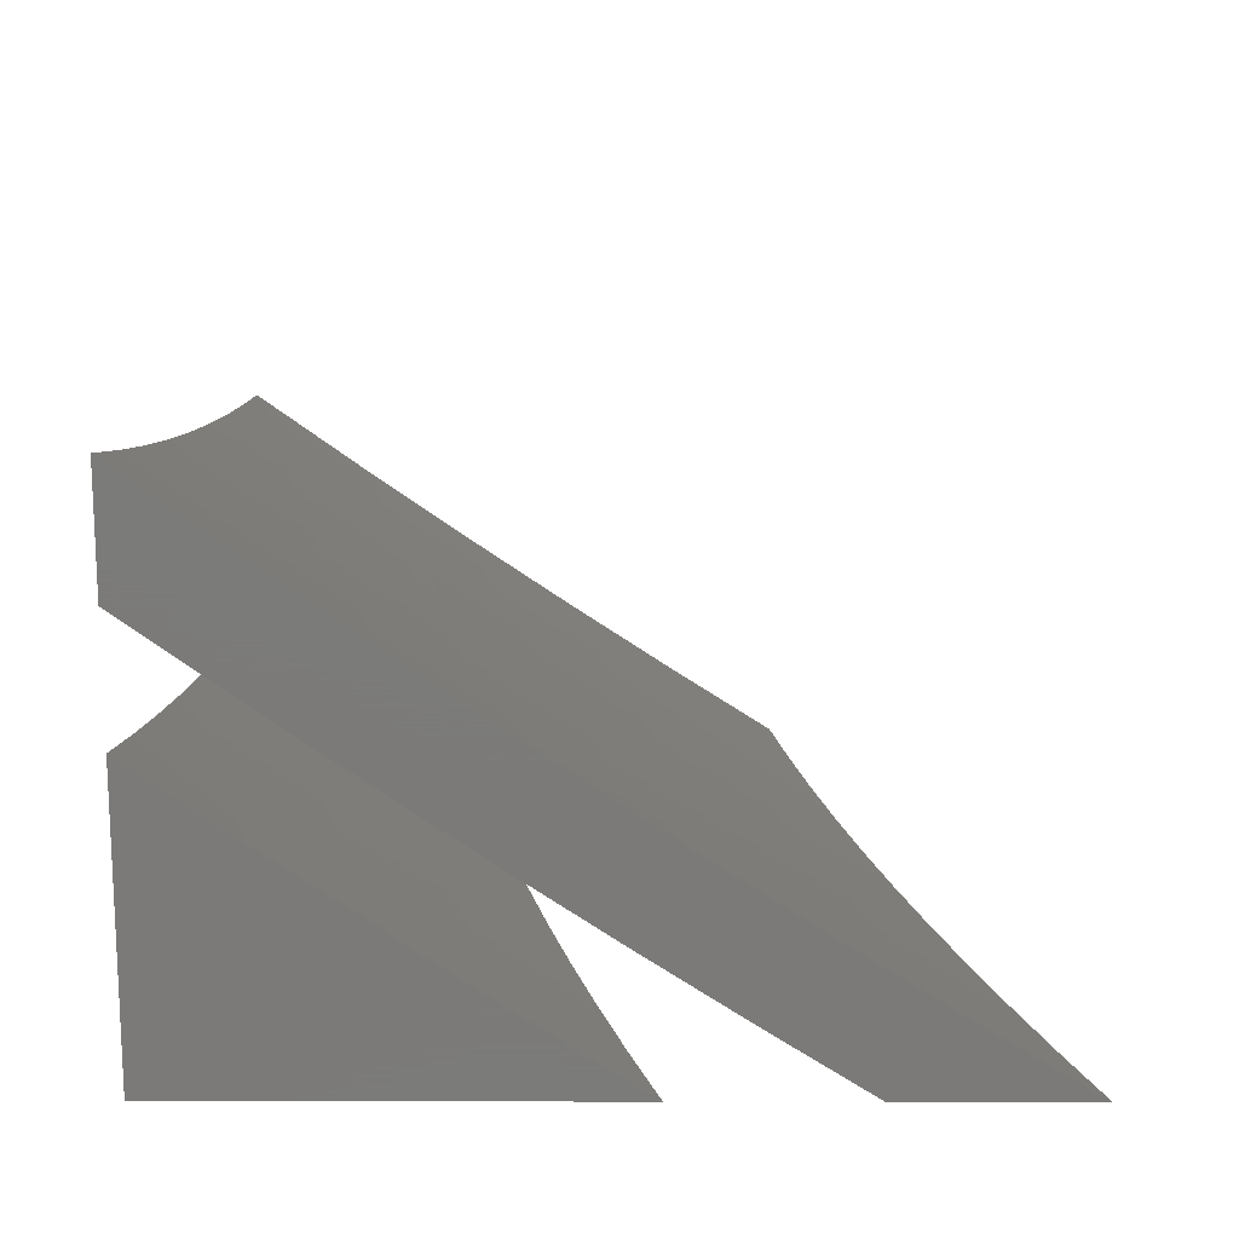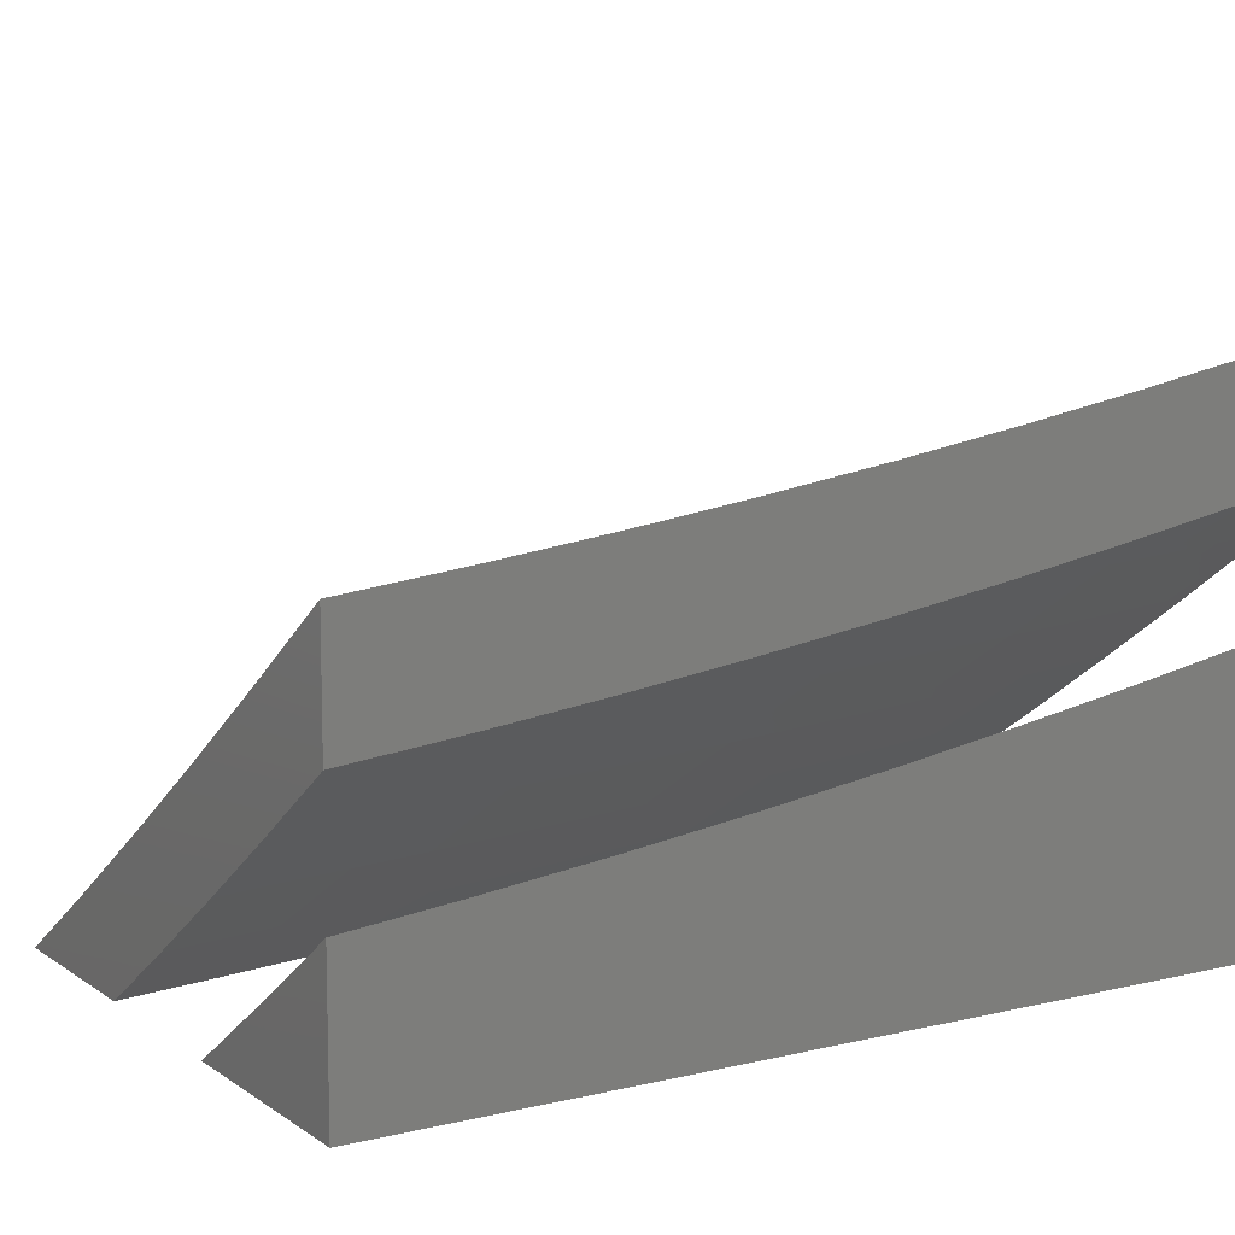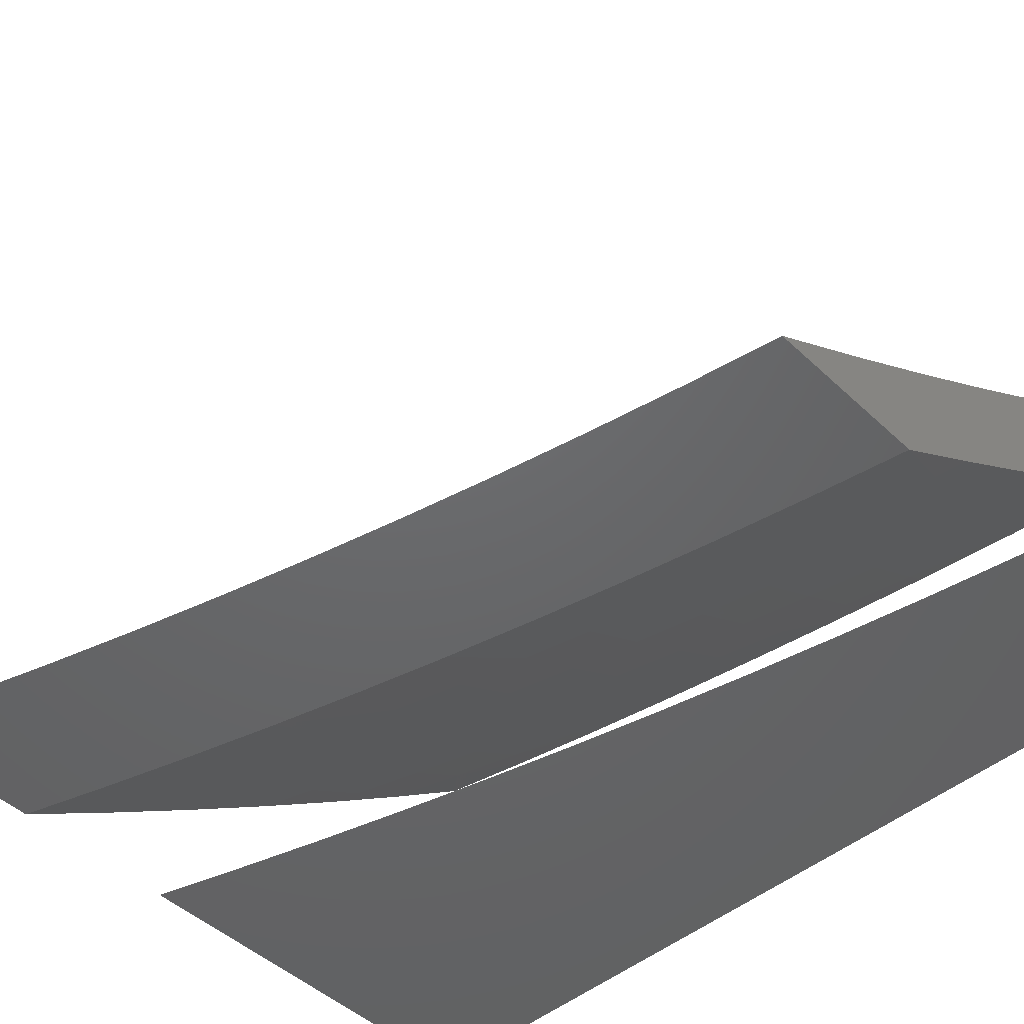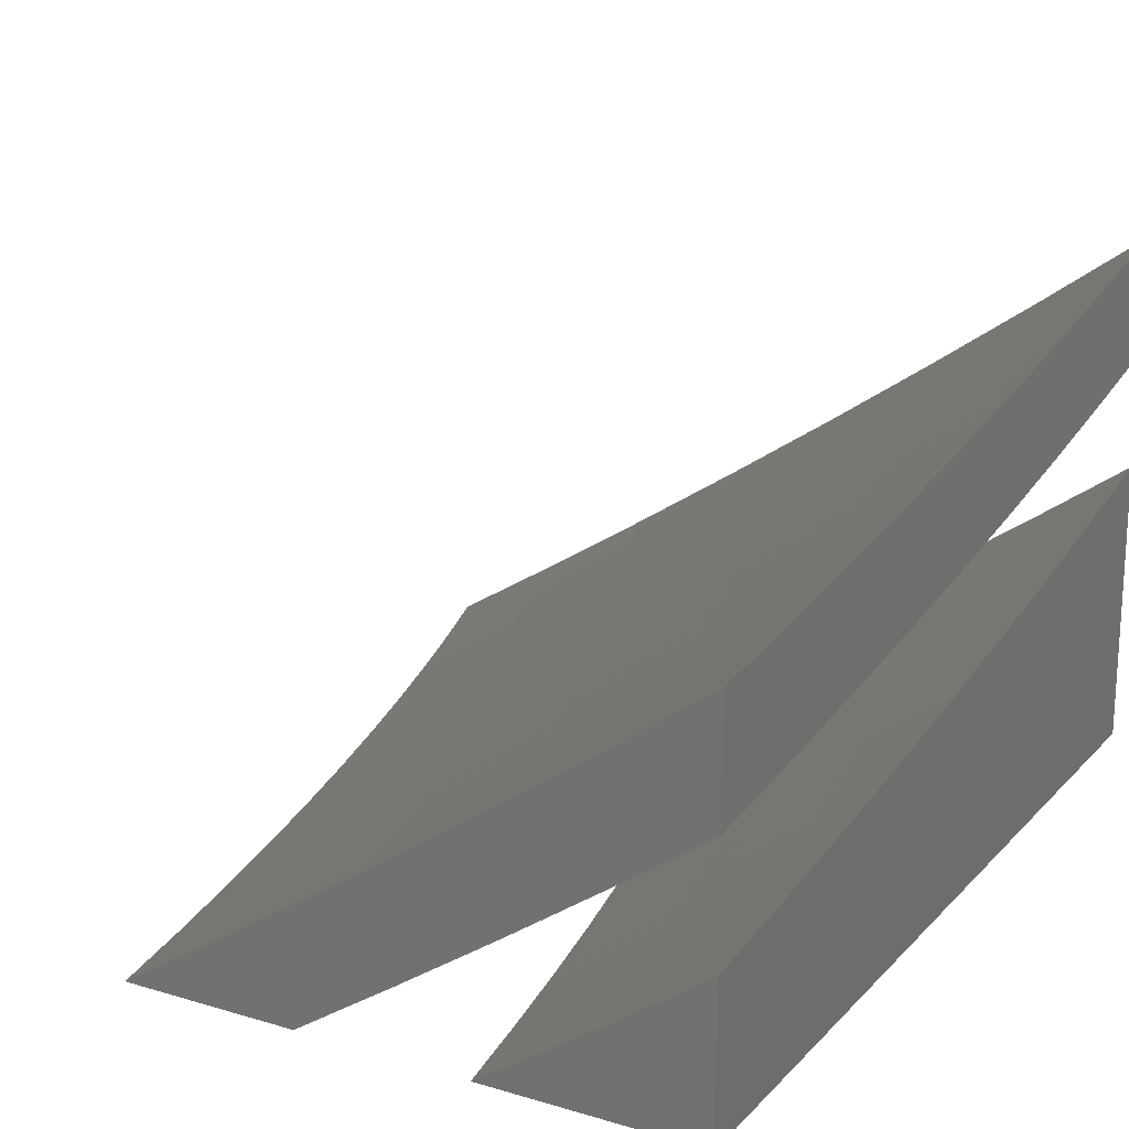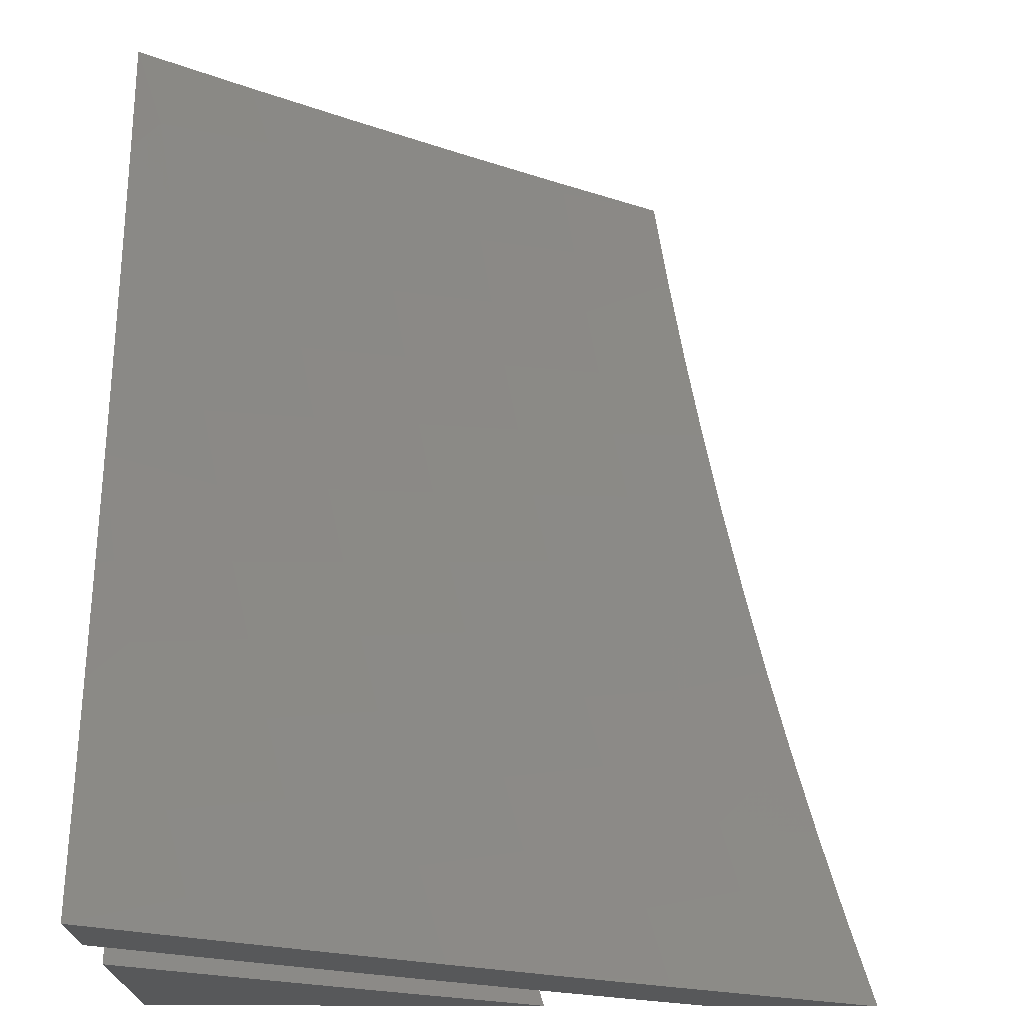
<metadata>
{"format":"stl","ext":"stl","renderer":"f3d","projection":"perspective","resolution":1024,"background":"white","views":[{"elev":-73.9,"azim":-0.1,"up":"+Y"},{"elev":10.2,"azim":-121.4,"up":"+Z"},{"elev":-47.1,"azim":133.4,"up":"+Z"},{"elev":19.3,"azim":-150.8,"up":"+Z"},{"elev":71.2,"azim":0.1,"up":"+Z"}]}
</metadata>
<code>
# stl→obj: 235 verts, 462 faces
v -6.164 -2 -10
v -6.195 -1.902 -10
v -6.286 -2 -9.924
v -6.299 -1.959 -9.924
v -6.407 -2 -9.847
v -6.41 -1.993 -9.847
v -6.528 -2 -9.768
v -6.434 -1.915 -9.847
v -6.545 -1.947 -9.768
v -6.568 -1.867 -9.768
v -6.678 -1.898 -9.688
v -6.701 -1.816 -9.688
v -6.811 -1.846 -9.606
v -6.833 -1.762 -9.606
v -6.942 -1.79 -9.523
v -6.963 -1.705 -9.523
v -7 -1.752 -9.488
v -7 -1.627 -9.51
v -6.983 -1.619 -9.523
v -7 -1.502 -9.53
v -6.893 -1.509 -9.606
v -6.911 -1.425 -9.606
v -6.782 -1.485 -9.688
v -6.8 -1.402 -9.688
v -6.67 -1.461 -9.768
v -6.688 -1.379 -9.768
v -6.558 -1.436 -9.847
v -6.575 -1.355 -9.847
v -6.444 -1.411 -9.924
v -6.461 -1.332 -9.924
v -6.347 -1.304 -10
v -6.477 -1.252 -9.924
v -6.367 -1.203 -10
v -6.492 -1.173 -9.924
v -6.386 -1.102 -10
v -6.506 -1.093 -9.924
v -6.402 -1 -10
v -6.519 -1.013 -9.924
v -6.524 -1 -9.922
v -6.634 -1.031 -9.847
v -6.644 -1 -9.842
v -6.747 -1.049 -9.768
v -6.764 -1 -9.762
v -6.86 -1.066 -9.688
v -6.882 -1 -9.679
v -6.973 -1.084 -9.606
v -7 -1 -9.595
v -7 -1.126 -9.582
v -6.323 -1.881 -9.924
v -6.224 -1.803 -10
v -6.346 -1.804 -9.924
v -6.252 -1.704 -10
v -6.367 -1.726 -9.924
v -6.388 -1.647 -9.924
v -6.501 -1.676 -9.847
v -6.521 -1.596 -9.847
v -6.633 -1.624 -9.768
v -6.652 -1.542 -9.768
v -6.763 -1.568 -9.688
v -6.278 -1.605 -10
v -6.408 -1.569 -9.924
v -6.54 -1.516 -9.847
v -6.303 -1.505 -10
v -6.427 -1.49 -9.924
v -6.326 -1.404 -10
v -6.959 -1.169 -9.606
v -7 -1.251 -9.566
v -6.944 -1.254 -9.606
v -6.928 -1.34 -9.606
v -6.817 -1.318 -9.688
v -7 -1.377 -9.549
v -7 -1.876 -9.465
v -6.919 -1.875 -9.523
v -6.787 -1.929 -9.606
v -6.766 -2 -9.607
v -6.654 -1.98 -9.688
v -6.647 -2 -9.688
v -7 -2 -9.439
v -6.895 -1.96 -9.523
v -6.883 -2 -9.524
v -6.457 -1.835 -9.847
v -6.591 -1.786 -9.768
v -6.723 -1.734 -9.688
v -6.854 -1.678 -9.606
v -6.479 -1.756 -9.847
v -6.612 -1.705 -9.768
v -6.744 -1.651 -9.688
v -6.874 -1.594 -9.606
v -6.591 -1.274 -9.847
v -6.606 -1.193 -9.847
v -6.62 -1.112 -9.847
v -6.704 -1.296 -9.768
v -6.72 -1.214 -9.768
v -6.734 -1.131 -9.768
v -6.832 -1.234 -9.688
v -6.847 -1.15 -9.688
v -6.692 -1 -9.931
v -6.588 -1 -10
v -6.688 -1.035 -9.93
v -6.572 -1.101 -10
v -6.676 -1.113 -9.93
v -6.662 -1.191 -9.93
v -6.778 -1.13 -9.859
v -6.765 -1.209 -9.859
v -6.88 -1.147 -9.787
v -6.866 -1.227 -9.787
v -6.981 -1.164 -9.714
v -6.967 -1.245 -9.714
v -7 -1.251 -9.69
v -6.952 -1.326 -9.714
v -7 -1.377 -9.673
v -6.936 -1.407 -9.714
v -7 -1.502 -9.655
v -6.919 -1.487 -9.714
v -6.902 -1.568 -9.714
v -6.819 -1.466 -9.787
v -6.802 -1.545 -9.787
v -6.718 -1.444 -9.859
v -6.701 -1.522 -9.859
v -6.617 -1.422 -9.93
v -6.6 -1.499 -9.93
v -6.514 -1.404 -10
v -6.491 -1.504 -10
v -6.554 -1.203 -10
v -6.648 -1.268 -9.93
v -6.75 -1.287 -9.859
v -6.852 -1.307 -9.787
v -6.535 -1.304 -10
v -6.633 -1.345 -9.93
v -6.735 -1.366 -9.859
v -6.582 -1.576 -9.93
v -6.467 -1.604 -10
v -6.563 -1.652 -9.93
v -6.442 -1.704 -10
v -6.543 -1.729 -9.93
v -6.523 -1.805 -9.93
v -6.623 -1.833 -9.859
v -6.601 -1.909 -9.859
v -6.7 -1.938 -9.787
v -6.682 -2 -9.788
v -6.789 -2 -9.715
v -6.415 -1.803 -10
v -6.501 -1.881 -9.93
v -6.579 -1.986 -9.859
v -6.574 -2 -9.86
v -6.479 -1.956 -9.93
v -6.465 -2 -9.93
v -6.386 -1.902 -10
v -6.356 -2 -10
v -6.799 -1.967 -9.714
v -6.895 -2 -9.64
v -6.897 -1.995 -9.64
v -7 -2 -9.565
v -6.919 -1.914 -9.64
v -7 -1.876 -9.59
v -6.941 -1.834 -9.64
v -7 -1.752 -9.613
v -6.962 -1.753 -9.64
v -6.982 -1.672 -9.64
v -6.883 -1.648 -9.714
v -7 -1.627 -9.635
v -7 -1.126 -9.705
v -6.994 -1.082 -9.714
v -6.893 -1.067 -9.787
v -6.898 -1 -9.791
v -6.795 -1 -9.862
v -7 -1 -9.719
v -6.791 -1.051 -9.859
v -6.836 -1.386 -9.787
v -6.683 -1.6 -9.859
v -6.664 -1.678 -9.859
v -6.644 -1.755 -9.859
v -6.783 -1.624 -9.787
v -6.764 -1.703 -9.787
v -6.744 -1.782 -9.787
v -6.723 -1.86 -9.787
v -6.863 -1.728 -9.714
v -6.843 -1.808 -9.714
v -6.821 -1.887 -9.714
v -6.77 -1 -10
v -6.754 -1.101 -10
v -7 -1 -10
v -6.737 -1.203 -10
v -6.718 -1.303 -10
v -7 -2 -10
v -6.698 -1.404 -10
v -6.676 -1.504 -10
v -6.653 -1.604 -10
v -6.628 -1.704 -10
v -6.601 -1.803 -10
v -6.574 -1.902 -10
v -6.544 -2 -10
v -6.66 -2 -9.924
v -6.774 -2 -9.848
v -6.887 -2 -9.769
v -7 -2 -9.69
v -7 -1.876 -9.714
v -7 -1.752 -9.737
v -7 -1.627 -9.759
v -7 -1.502 -9.778
v -7 -1.377 -9.797
v -7 -1.251 -9.813
v -7 -1.126 -9.828
v -7 -1 -9.842
v -6.924 -1 -9.895
v -6.847 -1 -9.948
v -6.674 -1.953 -9.924
v -6.779 -1.984 -9.847
v -6.802 -1.903 -9.847
v -6.907 -1.932 -9.769
v -6.929 -1.85 -9.769
v -6.951 -1.767 -9.769
v -6.972 -1.685 -9.769
v -6.991 -1.602 -9.769
v -6.903 -1.495 -9.847
v -6.921 -1.413 -9.847
v -6.796 -1.472 -9.924
v -6.813 -1.391 -9.924
v -6.697 -1.873 -9.924
v -6.718 -1.794 -9.924
v -6.739 -1.714 -9.924
v -6.759 -1.633 -9.924
v -6.778 -1.553 -9.924
v -6.885 -1.577 -9.847
v -6.829 -1.31 -9.924
v -6.844 -1.228 -9.924
v -6.858 -1.147 -9.924
v -6.967 -1.165 -9.847
v -6.98 -1.082 -9.847
v -6.872 -1.065 -9.924
v -6.952 -1.248 -9.847
v -6.937 -1.33 -9.847
v -6.824 -1.822 -9.847
v -6.846 -1.741 -9.847
v -6.866 -1.659 -9.847
f 1 2 3
f 3 2 4
f 3 4 5
f 5 4 6
f 5 6 7
f 7 6 8
f 7 8 9
f 9 8 10
f 9 10 11
f 11 10 12
f 11 12 13
f 13 12 14
f 13 14 15
f 15 14 16
f 15 16 17
f 17 16 18
f 18 16 19
f 18 19 20
f 20 19 21
f 20 21 22
f 22 21 23
f 22 23 24
f 24 23 25
f 24 25 26
f 26 25 27
f 26 27 28
f 28 27 29
f 28 29 30
f 30 29 31
f 30 31 32
f 32 31 33
f 32 33 34
f 34 33 35
f 34 35 36
f 36 35 37
f 36 37 38
f 38 37 39
f 38 39 40
f 40 39 41
f 40 41 42
f 42 41 43
f 42 43 44
f 44 43 45
f 44 45 46
f 46 45 47
f 46 47 48
f 4 2 49
f 49 2 50
f 49 50 51
f 51 50 52
f 51 52 53
f 53 52 54
f 53 54 55
f 55 54 56
f 55 56 57
f 57 56 58
f 57 58 59
f 59 58 23
f 59 23 21
f 52 60 54
f 54 60 61
f 54 61 56
f 56 61 62
f 56 62 58
f 58 62 25
f 58 25 23
f 60 63 61
f 61 63 64
f 61 64 62
f 62 64 27
f 62 27 25
f 63 65 64
f 64 65 29
f 64 29 27
f 65 31 29
f 46 48 66
f 66 48 67
f 66 67 68
f 68 67 69
f 68 69 70
f 70 69 24
f 70 24 26
f 67 71 69
f 69 71 22
f 69 22 24
f 71 20 22
f 17 72 15
f 15 72 73
f 15 73 13
f 13 73 74
f 13 74 11
f 11 74 75
f 11 75 76
f 76 75 77
f 76 77 9
f 9 77 7
f 72 78 73
f 73 78 79
f 73 79 74
f 74 79 80
f 74 80 75
f 78 80 79
f 8 6 4
f 4 49 8
f 8 49 81
f 8 81 10
f 10 81 82
f 10 82 12
f 12 82 83
f 12 83 14
f 14 83 84
f 14 84 16
f 16 84 19
f 11 76 9
f 49 51 81
f 81 51 85
f 81 85 82
f 82 85 86
f 82 86 83
f 83 86 87
f 83 87 84
f 84 87 88
f 84 88 19
f 19 88 21
f 51 53 85
f 85 53 55
f 85 55 86
f 86 55 57
f 86 57 87
f 87 57 59
f 87 59 88
f 88 59 21
f 28 30 89
f 89 30 32
f 89 32 90
f 90 32 34
f 90 34 91
f 91 34 36
f 91 36 40
f 40 36 38
f 26 28 92
f 92 28 89
f 92 89 93
f 93 89 90
f 93 90 94
f 94 90 91
f 94 91 42
f 42 91 40
f 26 92 70
f 70 92 95
f 70 95 68
f 68 95 66
f 95 92 93
f 95 93 96
f 96 93 94
f 96 94 44
f 44 94 42
f 46 66 96
f 96 66 95
f 46 96 44
f 97 98 99
f 99 98 100
f 99 100 101
f 101 100 102
f 101 102 103
f 103 102 104
f 103 104 105
f 105 104 106
f 105 106 107
f 107 106 108
f 107 108 109
f 109 108 110
f 109 110 111
f 111 110 112
f 111 112 113
f 113 112 114
f 113 114 115
f 115 114 116
f 115 116 117
f 117 116 118
f 117 118 119
f 119 118 120
f 119 120 121
f 121 120 122
f 121 122 123
f 100 124 102
f 102 124 125
f 102 125 104
f 104 125 126
f 104 126 106
f 106 126 127
f 106 127 108
f 108 127 110
f 124 128 125
f 125 128 129
f 125 129 130
f 130 129 118
f 130 118 116
f 128 122 129
f 129 122 120
f 129 120 118
f 121 123 131
f 131 123 132
f 131 132 133
f 133 132 134
f 133 134 135
f 135 134 136
f 135 136 137
f 137 136 138
f 137 138 139
f 139 138 140
f 139 140 141
f 134 142 136
f 136 142 143
f 136 143 138
f 138 143 144
f 138 144 140
f 140 144 145
f 145 144 146
f 145 146 147
f 147 146 148
f 147 148 149
f 142 148 143
f 143 148 146
f 143 146 144
f 139 141 150
f 150 141 151
f 150 151 152
f 152 151 153
f 152 153 154
f 154 153 155
f 154 155 156
f 156 155 157
f 156 157 158
f 158 157 159
f 158 159 160
f 160 159 161
f 160 161 115
f 115 161 113
f 157 161 159
f 109 162 107
f 107 162 163
f 107 163 164
f 164 163 165
f 164 165 166
f 162 167 163
f 163 167 165
f 164 166 168
f 168 166 97
f 168 97 99
f 101 103 99
f 99 103 168
f 103 105 168
f 168 105 164
f 105 107 164
f 125 130 126
f 126 130 169
f 126 169 127
f 127 169 112
f 127 112 110
f 114 112 169
f 114 169 116
f 116 169 130
f 119 121 170
f 170 121 131
f 170 131 171
f 171 131 133
f 171 133 172
f 172 133 135
f 172 135 137
f 160 115 117
f 117 119 173
f 173 119 170
f 173 170 174
f 174 170 171
f 174 171 175
f 175 171 172
f 175 172 176
f 176 172 137
f 176 137 139
f 117 173 160
f 160 173 177
f 160 177 158
f 158 177 156
f 177 173 174
f 177 174 178
f 178 174 175
f 178 175 179
f 179 175 176
f 179 176 150
f 150 176 139
f 179 154 178
f 178 154 156
f 178 156 177
f 150 152 179
f 179 152 154
f 47 45 167
f 167 45 165
f 165 45 43
f 165 43 166
f 166 43 41
f 166 41 97
f 97 41 39
f 97 39 98
f 98 39 37
f 35 124 37
f 37 124 100
f 37 100 98
f 124 35 128
f 128 35 33
f 128 33 122
f 122 33 31
f 122 31 123
f 123 31 65
f 123 65 132
f 132 65 63
f 132 63 134
f 134 63 60
f 134 60 142
f 142 60 148
f 148 60 52
f 148 52 149
f 149 52 50
f 149 50 2
f 2 1 149
f 1 3 149
f 149 3 147
f 147 3 5
f 147 5 145
f 145 5 7
f 145 7 140
f 140 7 77
f 140 77 141
f 141 77 75
f 141 75 151
f 151 75 80
f 151 80 153
f 153 80 78
f 78 72 153
f 153 72 17
f 153 17 155
f 155 17 18
f 155 18 157
f 157 18 20
f 157 20 161
f 161 20 71
f 161 71 113
f 113 71 67
f 113 67 111
f 111 67 48
f 111 48 109
f 109 48 47
f 109 47 162
f 162 47 167
f 180 181 182
f 182 181 183
f 182 183 184
f 182 184 185
f 185 184 186
f 185 186 187
f 187 188 185
f 185 188 189
f 185 189 190
f 190 191 185
f 185 191 192
f 192 193 185
f 185 193 194
f 185 194 195
f 195 196 185
f 196 197 185
f 185 197 198
f 185 198 199
f 199 200 185
f 185 200 201
f 185 201 202
f 185 202 182
f 182 202 203
f 182 203 204
f 204 205 182
f 182 205 206
f 182 206 180
f 192 191 193
f 193 191 207
f 193 207 194
f 194 207 208
f 194 208 195
f 195 208 209
f 195 209 210
f 210 209 211
f 210 211 197
f 197 211 212
f 197 212 198
f 198 212 213
f 198 213 199
f 199 213 214
f 199 214 200
f 200 214 215
f 200 215 216
f 216 215 217
f 216 217 218
f 218 217 186
f 218 186 184
f 207 191 219
f 219 191 190
f 219 190 220
f 220 190 189
f 220 189 221
f 221 189 188
f 221 188 222
f 222 188 223
f 222 223 224
f 224 223 215
f 224 215 214
f 188 187 223
f 223 187 217
f 223 217 215
f 187 186 217
f 218 184 225
f 225 184 183
f 225 183 226
f 226 183 227
f 226 227 228
f 228 227 229
f 228 229 203
f 203 229 204
f 204 229 205
f 205 229 230
f 205 230 206
f 206 230 180
f 180 230 181
f 181 230 227
f 181 227 183
f 203 202 228
f 228 202 231
f 228 231 226
f 226 231 225
f 231 202 232
f 232 202 201
f 232 201 216
f 216 201 200
f 197 196 210
f 210 196 195
f 209 208 207
f 207 219 209
f 209 219 233
f 209 233 211
f 211 233 212
f 219 220 233
f 233 220 234
f 233 234 212
f 212 234 213
f 220 221 234
f 234 221 235
f 234 235 213
f 213 235 214
f 222 224 235
f 235 224 214
f 221 222 235
f 232 216 218
f 231 232 225
f 225 232 218
f 230 229 227

</code>
